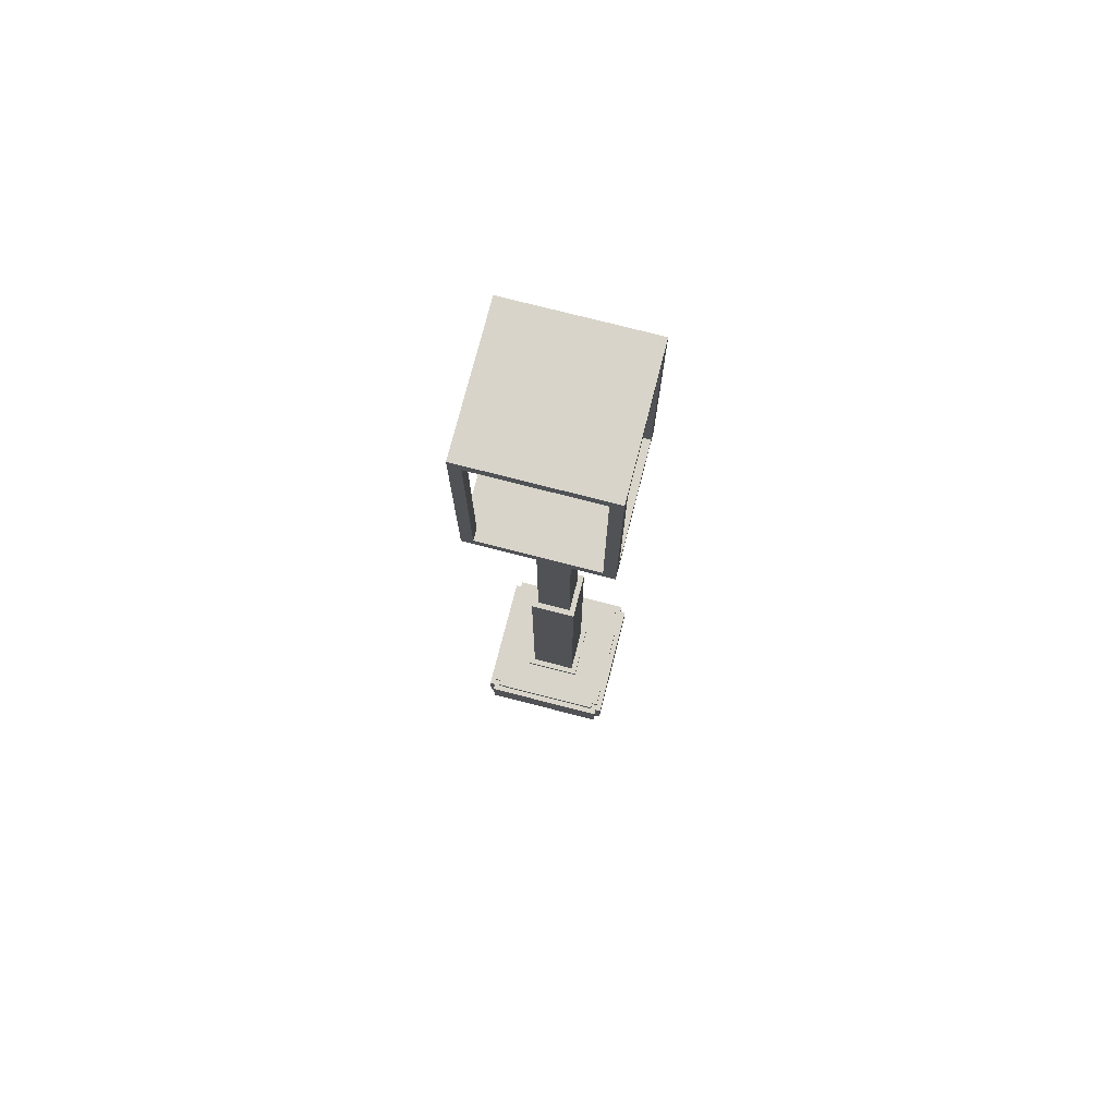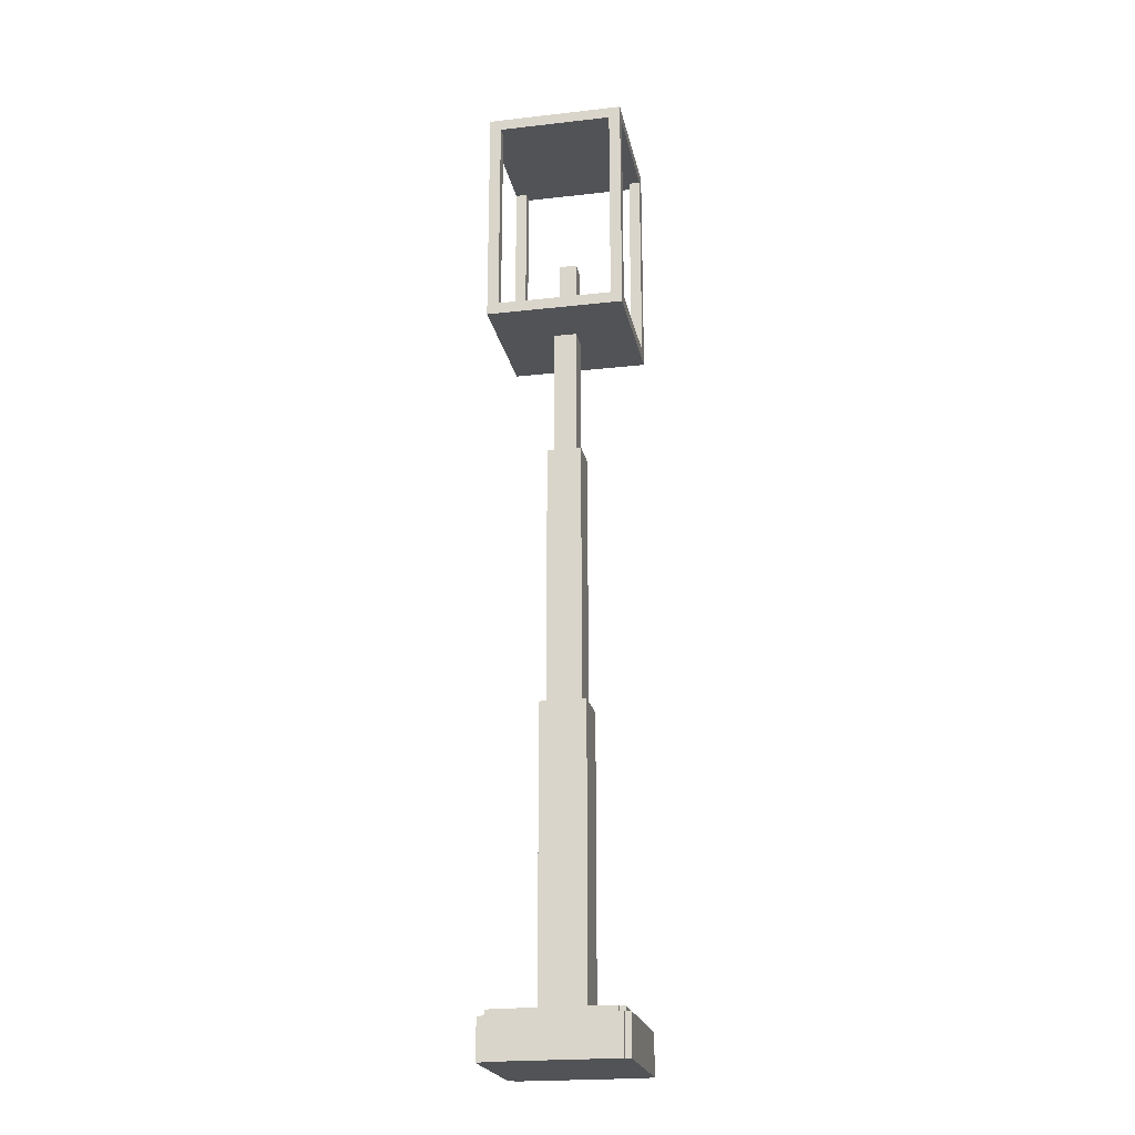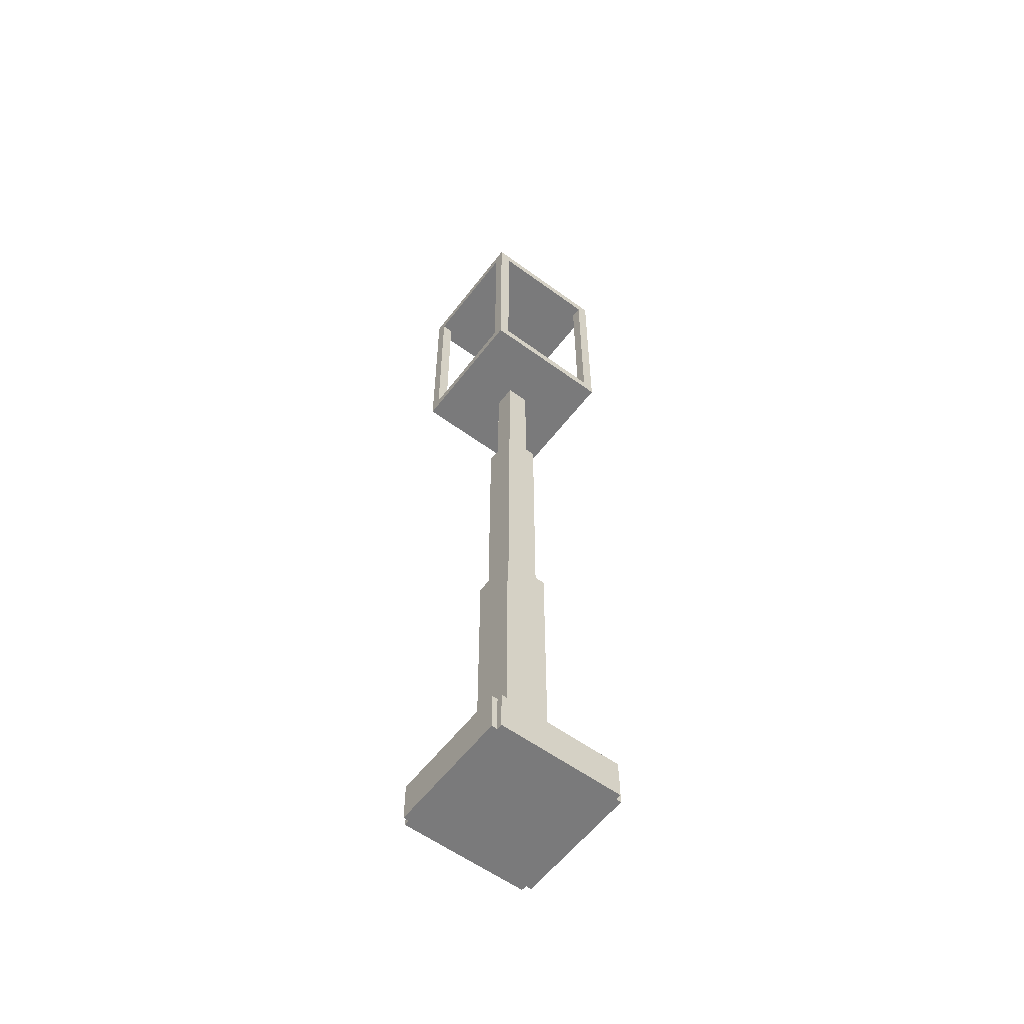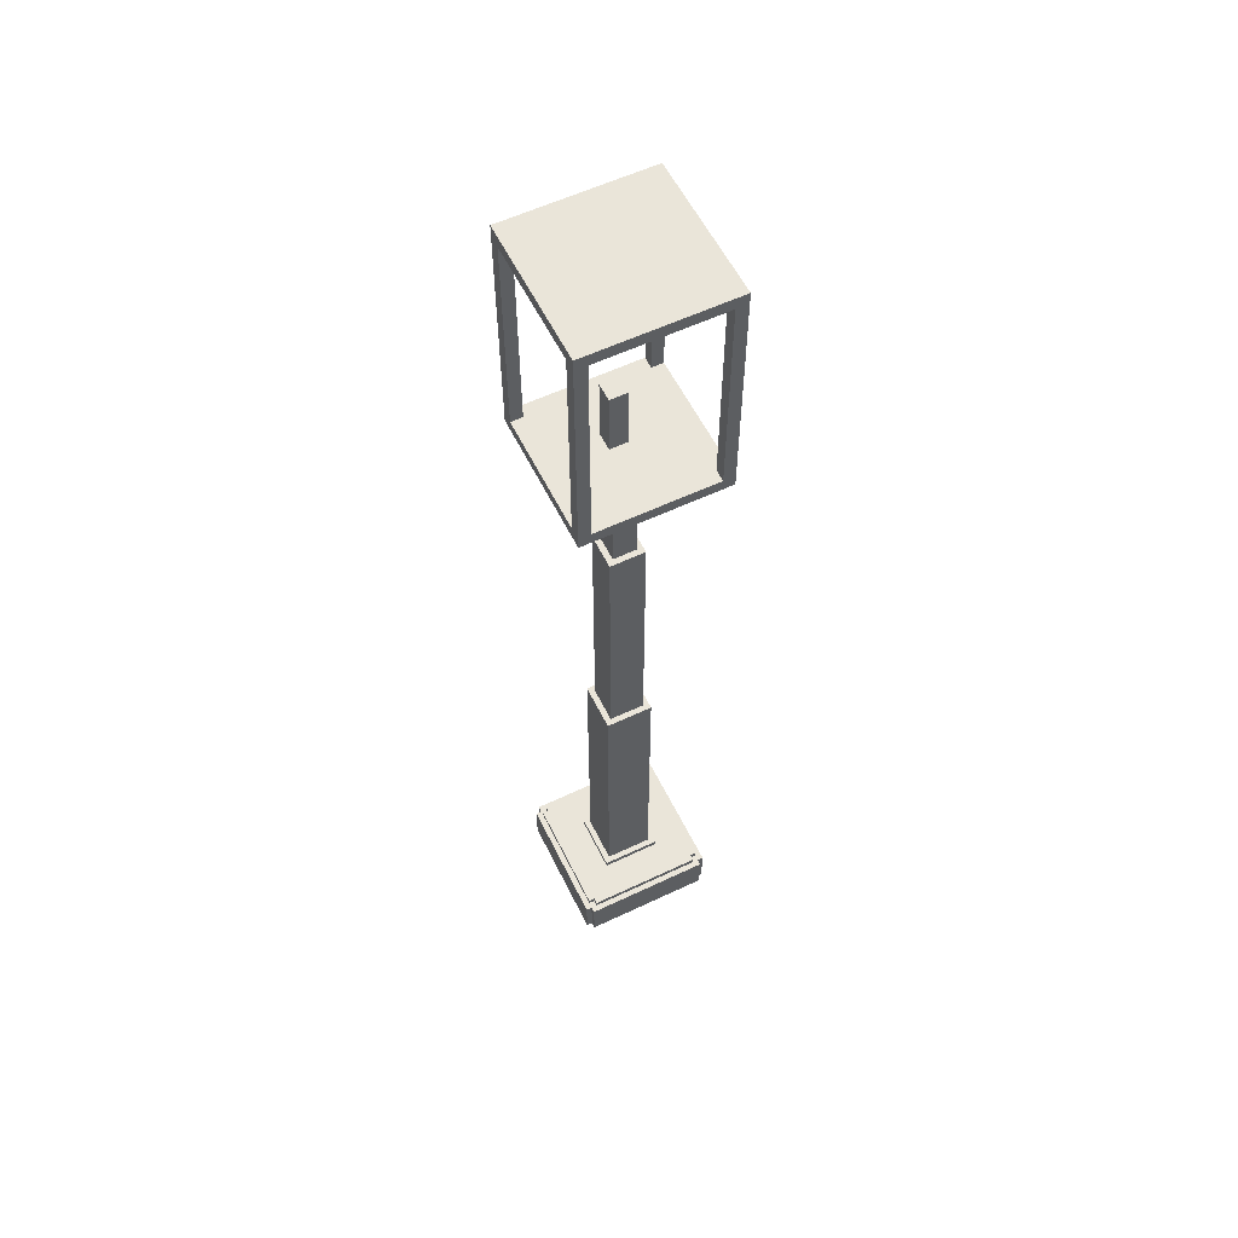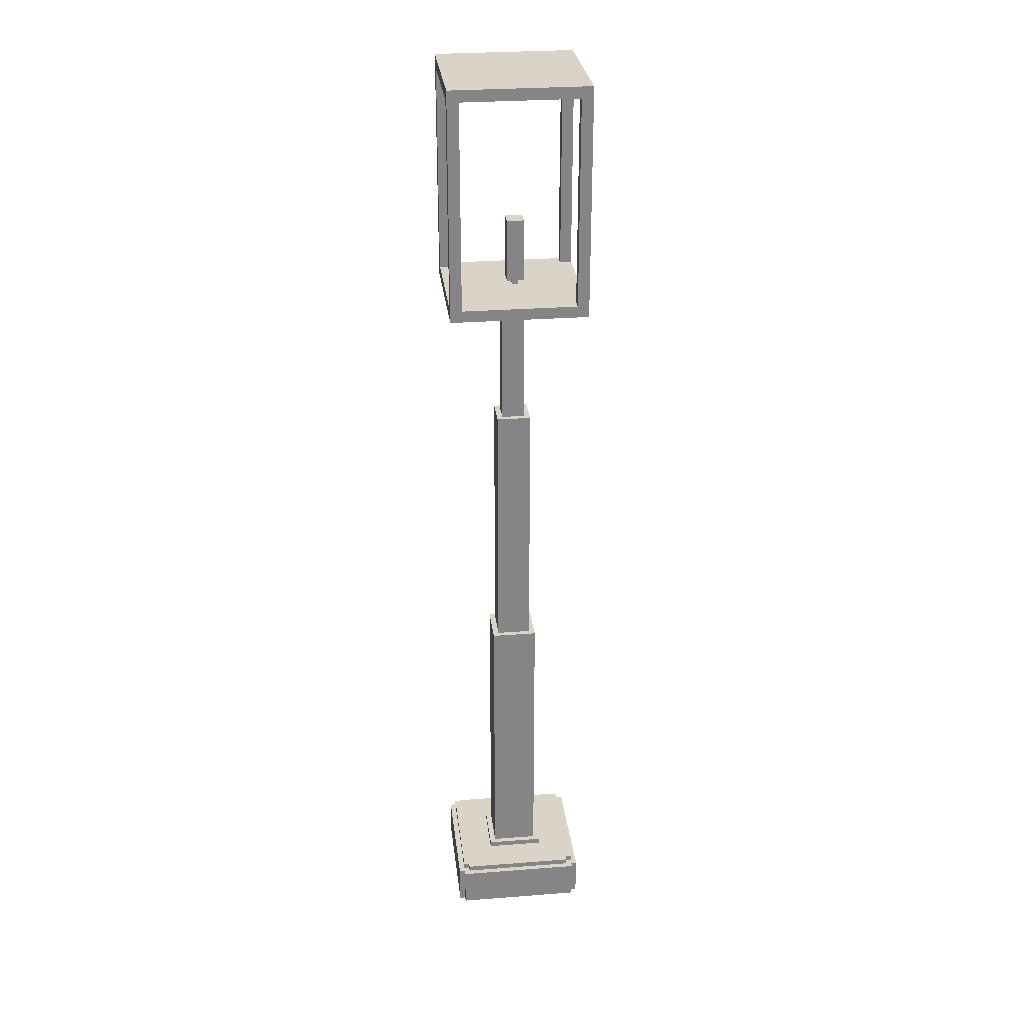
<metadata>
{"format":"obj","ext":"obj","renderer":"f3d","projection":"perspective","resolution":1024,"background":"white","views":[{"elev":75.6,"azim":-165.6,"up":"+Y"},{"elev":-21.8,"azim":11.2,"up":"+Y"},{"elev":-58.1,"azim":52.9,"up":"+Y"},{"elev":58.1,"azim":153.9,"up":"+Y"},{"elev":28.5,"azim":-96.6,"up":"+Y"}]}
</metadata>
<code>
o lod1
v -1.2 0 1.1
v -1.2 0 -1.1
v -1.2 0.7 1.1
v -1.2 0.7 -1.1
v -1.2 12.8 1.2
v -1.2 12.8 -1.2
v -1.2 13 1
v -1.2 13 -1
v -1.2 16.6 1
v -1.2 16.6 -1
v -1.2 16.8 1.2
v -1.2 16.8 -1.2
v -1.1 0 1.2
v -1.1 0 1.1
v -1.1 0 -1.1
v -1.1 0 -1.2
v -1.1 0.7 1.2
v -1.1 0.7 1.1
v -1.1 0.7 1
v -1.1 0.7 -1
v -1.1 0.7 -1.1
v -1.1 0.7 -1.2
v -1.1 0.8 1
v -1.1 0.8 -1
v -1 0.7 1.1
v -1 0.7 1
v -1 0.7 -1
v -1 0.7 -1.1
v -1 0.8 1.1
v -1 0.8 1
v -1 0.8 -1
v -1 0.8 -1.1
v -0.5 0.8 0.5
v -0.5 0.8 -0.5
v -0.5 0.9 0.5
v -0.5 0.9 -0.5
v -0.4 0.9 0.4
v -0.4 0.9 -0.4
v -0.4 5.9 0.4
v -0.4 5.9 -0.4
v -0.3 5.9 0.3
v -0.3 5.9 -0.3
v -0.3 10.5 0.3
v -0.3 10.5 -0.3
v -0.2 10.5 0.2
v -0.2 10.5 -0.2
v -0.2 12.8 0.2
v -0.2 12.8 -0.2
v -0.1 13.1 0.2
v -0.1 13.1 -0.1
v -0.1 14.2 0.2
v -0.1 14.2 -0.1
v 0 13 0.1
v 0 13 -1.192e-07
v 0 13.1 0.1
v 0 13.1 -1.192e-07
v 1 13 1.2
v 1 13 1
v 1 13 -1
v 1 13 -1.2
v 1 16.6 1.2
v 1 16.6 1
v 1 16.6 -1
v 1 16.6 -1.2
v -1 13 1.2
v -1 13 1
v -1 13 -1
v -1 13 -1.2
v -1 16.6 1.2
v -1 16.6 1
v -1 16.6 -1
v -1 16.6 -1.2
v 0.1 13 0.1
v 0.1 13 -1.192e-07
v 0.1 13.1 0.1
v 0.1 13.1 -1.192e-07
v 0.2 10.5 0.2
v 0.2 10.5 -0.2
v 0.2 12.8 0.2
v 0.2 12.8 -0.2
v 0.2 13.1 0.2
v 0.2 13.1 -0.1
v 0.2 14.2 0.2
v 0.2 14.2 -0.1
v 0.3 5.9 0.3
v 0.3 5.9 -0.3
v 0.3 10.5 0.3
v 0.3 10.5 -0.3
v 0.4 0.9 0.4
v 0.4 0.9 -0.4
v 0.4 5.9 0.4
v 0.4 5.9 -0.4
v 0.5 0.8 0.5
v 0.5 0.8 -0.5
v 0.5 0.9 0.5
v 0.5 0.9 -0.5
v 1 0.7 1.1
v 1 0.7 1
v 1 0.7 -1
v 1 0.7 -1.1
v 1 0.8 1.1
v 1 0.8 1
v 1 0.8 -1
v 1 0.8 -1.1
v 1.1 0 1.2
v 1.1 0 1.1
v 1.1 0 -1.1
v 1.1 0 -1.2
v 1.1 0.7 1.2
v 1.1 0.7 1.1
v 1.1 0.7 1
v 1.1 0.7 -1
v 1.1 0.7 -1.1
v 1.1 0.7 -1.2
v 1.1 0.8 1
v 1.1 0.8 -1
v 1.2 0 1.1
v 1.2 0 -1.1
v 1.2 0.7 1.1
v 1.2 0.7 -1.1
v 1.2 12.8 1.2
v 1.2 12.8 -1.2
v 1.2 13 1
v 1.2 13 -1
v 1.2 16.6 1
v 1.2 16.6 -1
v 1.2 16.8 1.2
v 1.2 16.8 -1.2
v -1.2 12.8 1.2
v -1.2 16.8 1.2
v -1.1 0 1.2
v -1.1 0.7 1.2
v -1 13 1.2
v -1 16.6 1.2
v 1 13 1.2
v 1 16.6 1.2
v 1.1 0 1.2
v 1.1 0.7 1.2
v 1.2 12.8 1.2
v 1.2 16.8 1.2
v -1.2 0 1.1
v -1.2 0.7 1.1
v -1.1 0 1.1
v -1.1 0.7 1.1
v -1 0.7 1.1
v -1 0.8 1.1
v 1 0.7 1.1
v 1 0.8 1.1
v 1.1 0 1.1
v 1.1 0.7 1.1
v 1.2 0 1.1
v 1.2 0.7 1.1
v -1.1 0.7 1
v -1.1 0.8 1
v -1 0.7 1
v -1 0.8 1
v 1 0.7 1
v 1 0.8 1
v 1.1 0.7 1
v 1.1 0.8 1
v -0.5 0.8 0.5
v -0.5 0.9 0.5
v 0.5 0.8 0.5
v 0.5 0.9 0.5
v -0.4 0.9 0.4
v -0.4 5.9 0.4
v 0.4 0.9 0.4
v 0.4 5.9 0.4
v -0.3 5.9 0.3
v -0.3 10.5 0.3
v 0.3 5.9 0.3
v 0.3 10.5 0.3
v -0.2 10.5 0.2
v -0.2 12.8 0.2
v -0.1 13.1 0.2
v -0.1 14.2 0.2
v 0.2 10.5 0.2
v 0.2 12.8 0.2
v 0.2 13.1 0.2
v 0.2 14.2 0.2
v 0 13 0.1
v 0 13.1 0.1
v 0.1 13 0.1
v 0.1 13.1 0.1
v -1.2 13 -1
v -1.2 16.6 -1
v -1 13 -1
v -1 16.6 -1
v 1 13 -1
v 1 16.6 -1
v 1.2 13 -1
v 1.2 16.6 -1
v -1.2 13 1
v -1.2 16.6 1
v -1 13 1
v -1 16.6 1
v 1 13 1
v 1 16.6 1
v 1.2 13 1
v 1.2 16.6 1
v 0 13 -1.192e-07
v 0 13.1 -1.192e-07
v 0.1 13 -1.192e-07
v 0.1 13.1 -1.192e-07
v -0.1 13.1 -0.1
v -0.1 14.2 -0.1
v 0.2 13.1 -0.1
v 0.2 14.2 -0.1
v -0.2 10.5 -0.2
v -0.2 12.8 -0.2
v 0.2 10.5 -0.2
v 0.2 12.8 -0.2
v -0.3 5.9 -0.3
v -0.3 10.5 -0.3
v 0.3 5.9 -0.3
v 0.3 10.5 -0.3
v -0.4 0.9 -0.4
v -0.4 5.9 -0.4
v 0.4 0.9 -0.4
v 0.4 5.9 -0.4
v -0.5 0.8 -0.5
v -0.5 0.9 -0.5
v 0.5 0.8 -0.5
v 0.5 0.9 -0.5
v -1.1 0.7 -1
v -1.1 0.8 -1
v -1 0.7 -1
v -1 0.8 -1
v 1 0.7 -1
v 1 0.8 -1
v 1.1 0.7 -1
v 1.1 0.8 -1
v -1.2 0 -1.1
v -1.2 0.7 -1.1
v -1.1 0 -1.1
v -1.1 0.7 -1.1
v -1 0.7 -1.1
v -1 0.8 -1.1
v 1 0.7 -1.1
v 1 0.8 -1.1
v 1.1 0 -1.1
v 1.1 0.7 -1.1
v 1.2 0 -1.1
v 1.2 0.7 -1.1
v -1.2 12.8 -1.2
v -1.2 16.8 -1.2
v -1.1 0 -1.2
v -1.1 0.7 -1.2
v -1 13 -1.2
v -1 16.6 -1.2
v 1 13 -1.2
v 1 16.6 -1.2
v 1.1 0 -1.2
v 1.1 0.7 -1.2
v 1.2 12.8 -1.2
v 1.2 16.8 -1.2
v -1.1 0 1.2
v 1.1 0 1.2
v -1.2 0 1.1
v -1.1 0 1.1
v 1.1 0 1.1
v 1.2 0 1.1
v -1.2 0 -1.1
v -1.1 0 -1.1
v 1.1 0 -1.1
v 1.2 0 -1.1
v -1.1 0 -1.2
v 1.1 0 -1.2
v -1.2 12.8 1.2
v 1.2 12.8 1.2
v -0.2 12.8 0.2
v 0.2 12.8 0.2
v -0.2 12.8 -0.2
v 0.2 12.8 -0.2
v -1.2 12.8 -1.2
v 1.2 12.8 -1.2
v -0.1 13.1 0.2
v 0.2 13.1 0.2
v 0 13.1 0.1
v 0.1 13.1 0.1
v 0 13.1 -1.192e-07
v 0.1 13.1 -1.192e-07
v -0.1 13.1 -0.1
v 0.2 13.1 -0.1
v -1 16.6 1.2
v 1 16.6 1.2
v -1.2 16.6 1
v -1 16.6 1
v 1 16.6 1
v 1.2 16.6 1
v -1.2 16.6 -1
v -1 16.6 -1
v 1 16.6 -1
v 1.2 16.6 -1
v -1 16.6 -1.2
v 1 16.6 -1.2
v -1.1 0.7 1.2
v 1.1 0.7 1.2
v -1.2 0.7 1.1
v -1.1 0.7 1.1
v -1 0.7 1.1
v 1 0.7 1.1
v 1.1 0.7 1.1
v 1.2 0.7 1.1
v -1.1 0.7 1
v -1 0.7 1
v 1 0.7 1
v 1.1 0.7 1
v -1.1 0.7 -1
v -1 0.7 -1
v 1 0.7 -1
v 1.1 0.7 -1
v -1.2 0.7 -1.1
v -1.1 0.7 -1.1
v -1 0.7 -1.1
v 1 0.7 -1.1
v 1.1 0.7 -1.1
v 1.2 0.7 -1.1
v -1.1 0.7 -1.2
v 1.1 0.7 -1.2
v -1 0.8 1.1
v 1 0.8 1.1
v -1.1 0.8 1
v -1 0.8 1
v 1 0.8 1
v 1.1 0.8 1
v -0.5 0.8 0.5
v 0.5 0.8 0.5
v -0.5 0.8 -0.5
v 0.5 0.8 -0.5
v -1.1 0.8 -1
v -1 0.8 -1
v 1 0.8 -1
v 1.1 0.8 -1
v -1 0.8 -1.1
v 1 0.8 -1.1
v -0.5 0.9 0.5
v 0.5 0.9 0.5
v -0.4 0.9 0.4
v 0.4 0.9 0.4
v -0.4 0.9 -0.4
v 0.4 0.9 -0.4
v -0.5 0.9 -0.5
v 0.5 0.9 -0.5
v -0.4 5.9 0.4
v 0.4 5.9 0.4
v -0.3 5.9 0.3
v 0.3 5.9 0.3
v -0.3 5.9 -0.3
v 0.3 5.9 -0.3
v -0.4 5.9 -0.4
v 0.4 5.9 -0.4
v -0.3 10.5 0.3
v 0.3 10.5 0.3
v -0.2 10.5 0.2
v 0.2 10.5 0.2
v -0.2 10.5 -0.2
v 0.2 10.5 -0.2
v -0.3 10.5 -0.3
v 0.3 10.5 -0.3
v -1 13 1.2
v 1 13 1.2
v -1.2 13 1
v -1 13 1
v 1 13 1
v 1.2 13 1
v 0 13 0.1
v 0.1 13 0.1
v 0 13 -1.192e-07
v 0.1 13 -1.192e-07
v -1.2 13 -1
v -1 13 -1
v 1 13 -1
v 1.2 13 -1
v -1 13 -1.2
v 1 13 -1.2
v -0.1 14.2 0.2
v 0.2 14.2 0.2
v -0.1 14.2 -0.1
v 0.2 14.2 -0.1
v -1.2 16.8 1.2
v 1.2 16.8 1.2
v -1.2 16.8 -1.2
v 1.2 16.8 -1.2
f 3 2 1
f 4 2 3
f 7 6 5
f 8 6 7
f 9 7 5
f 10 6 8
f 11 9 5
f 11 10 9
f 12 6 10
f 12 10 11
f 17 14 13
f 18 14 17
f 21 16 15
f 22 16 21
f 23 20 19
f 24 20 23
f 29 26 25
f 30 26 29
f 31 28 27
f 32 28 31
f 35 34 33
f 36 34 35
f 39 38 37
f 40 38 39
f 43 42 41
f 44 42 43
f 47 46 45
f 48 46 47
f 51 50 49
f 52 50 51
f 55 54 53
f 56 54 55
f 61 58 57
f 62 58 61
f 63 60 59
f 64 60 63
f 65 66 69
f 69 66 70
f 67 68 71
f 71 68 72
f 73 74 75
f 75 74 76
f 77 78 79
f 79 78 80
f 81 82 83
f 83 82 84
f 85 86 87
f 87 86 88
f 89 90 91
f 91 90 92
f 93 94 95
f 95 94 96
f 97 98 101
f 101 98 102
f 99 100 103
f 103 100 104
f 105 106 109
f 109 106 110
f 107 108 113
f 113 108 114
f 111 112 115
f 115 112 116
f 117 118 119
f 119 118 120
f 121 122 123
f 123 122 124
f 121 123 125
f 124 122 126
f 121 125 127
f 125 126 127
f 126 122 128
f 127 126 128
f 133 130 129
f 134 130 133
f 135 133 129
f 136 130 134
f 137 132 131
f 138 132 137
f 139 136 135
f 139 135 129
f 140 130 136
f 140 136 139
f 143 142 141
f 144 142 143
f 147 146 145
f 148 146 147
f 151 150 149
f 152 150 151
f 155 154 153
f 156 154 155
f 159 158 157
f 160 158 159
f 163 162 161
f 164 162 163
f 167 166 165
f 168 166 167
f 171 170 169
f 172 170 171
f 177 174 173
f 178 174 177
f 179 176 175
f 180 176 179
f 183 182 181
f 184 182 183
f 187 186 185
f 188 186 187
f 191 190 189
f 192 190 191
f 193 194 195
f 195 194 196
f 197 198 199
f 199 198 200
f 201 202 203
f 203 202 204
f 205 206 207
f 207 206 208
f 209 210 211
f 211 210 212
f 213 214 215
f 215 214 216
f 217 218 219
f 219 218 220
f 221 222 223
f 223 222 224
f 225 226 227
f 227 226 228
f 229 230 231
f 231 230 232
f 233 234 235
f 235 234 236
f 237 238 239
f 239 238 240
f 241 242 243
f 243 242 244
f 245 246 249
f 249 246 250
f 245 249 251
f 250 246 252
f 247 248 253
f 253 248 254
f 251 252 255
f 245 251 255
f 252 246 256
f 255 252 256
f 260 258 257
f 261 258 260
f 263 260 259
f 263 262 261
f 263 261 260
f 264 262 263
f 265 262 264
f 266 262 265
f 267 265 264
f 268 265 267
f 271 270 269
f 272 270 271
f 273 271 269
f 274 270 272
f 275 273 269
f 275 274 273
f 276 270 274
f 276 274 275
f 279 278 277
f 280 278 279
f 281 279 277
f 282 278 280
f 283 281 277
f 283 282 281
f 284 278 282
f 284 282 283
f 288 286 285
f 289 286 288
f 291 288 287
f 291 290 289
f 291 289 288
f 292 290 291
f 293 290 292
f 294 290 293
f 295 293 292
f 296 293 295
f 297 298 300
f 300 298 301
f 301 298 302
f 302 298 303
f 299 300 305
f 300 301 305
f 305 301 306
f 303 304 307
f 302 303 307
f 307 304 308
f 299 305 309
f 308 304 312
f 309 310 313
f 299 309 313
f 313 310 314
f 314 310 315
f 311 312 316
f 312 304 317
f 316 312 317
f 317 304 318
f 314 315 319
f 315 316 319
f 316 317 319
f 319 317 320
f 321 322 324
f 324 322 325
f 323 324 327
f 325 326 327
f 324 325 327
f 327 326 328
f 323 327 329
f 328 326 330
f 323 329 331
f 329 330 331
f 331 330 332
f 330 326 333
f 332 330 333
f 333 326 334
f 332 333 335
f 335 333 336
f 337 338 339
f 339 338 340
f 337 339 341
f 340 338 342
f 337 341 343
f 341 342 343
f 342 338 344
f 343 342 344
f 345 346 347
f 347 346 348
f 345 347 349
f 348 346 350
f 345 349 351
f 349 350 351
f 350 346 352
f 351 350 352
f 353 354 355
f 355 354 356
f 353 355 357
f 356 354 358
f 353 357 359
f 357 358 359
f 358 354 360
f 359 358 360
f 361 362 364
f 364 362 365
f 363 364 367
f 365 366 367
f 364 365 367
f 367 366 368
f 363 367 369
f 368 366 370
f 363 369 371
f 369 370 371
f 371 370 372
f 370 366 373
f 372 370 373
f 373 366 374
f 372 373 375
f 375 373 376
f 377 378 379
f 379 378 380
f 381 382 383
f 383 382 384

</code>
